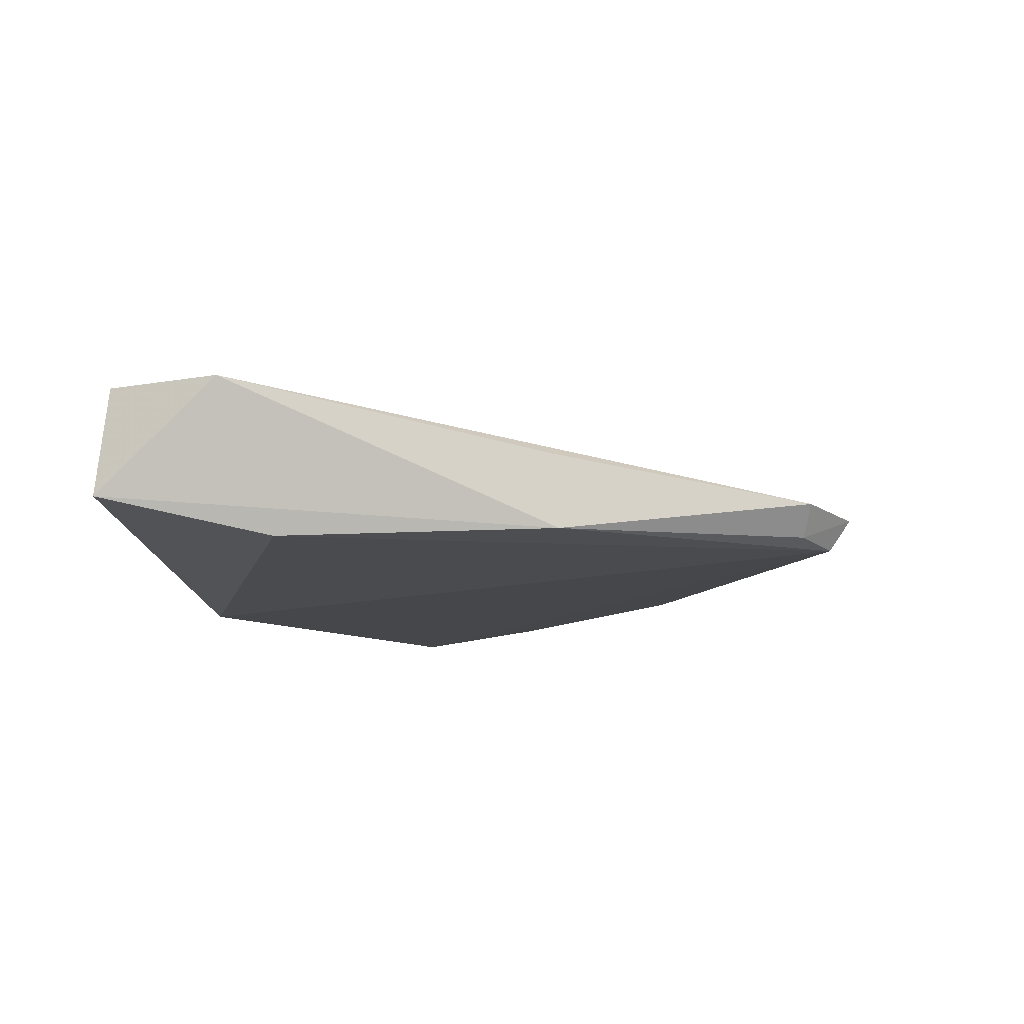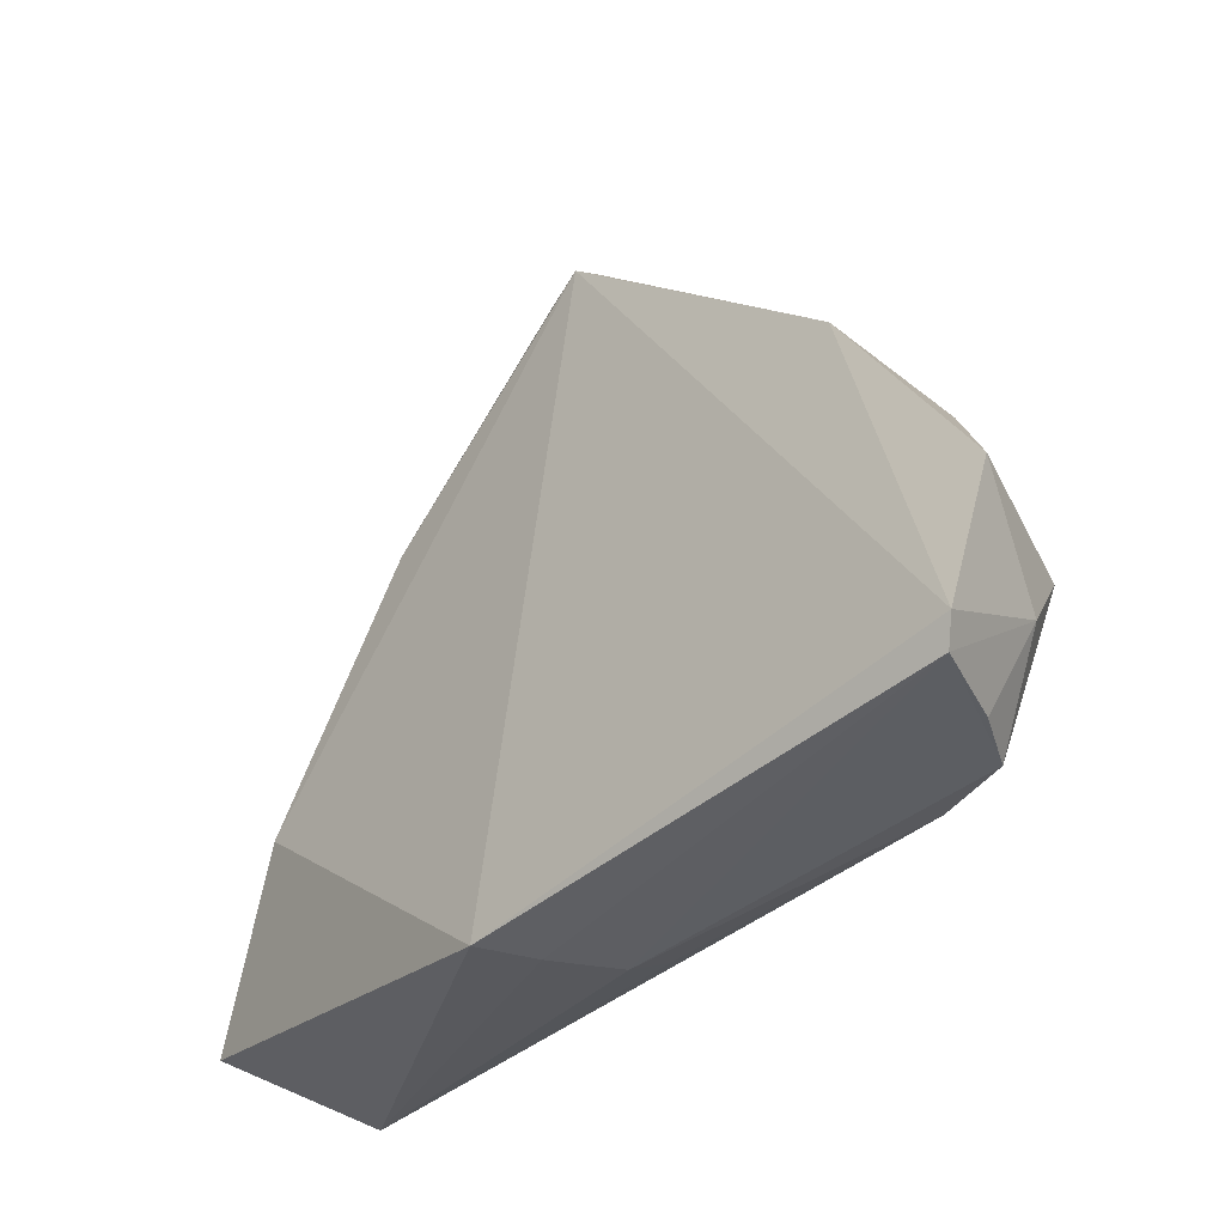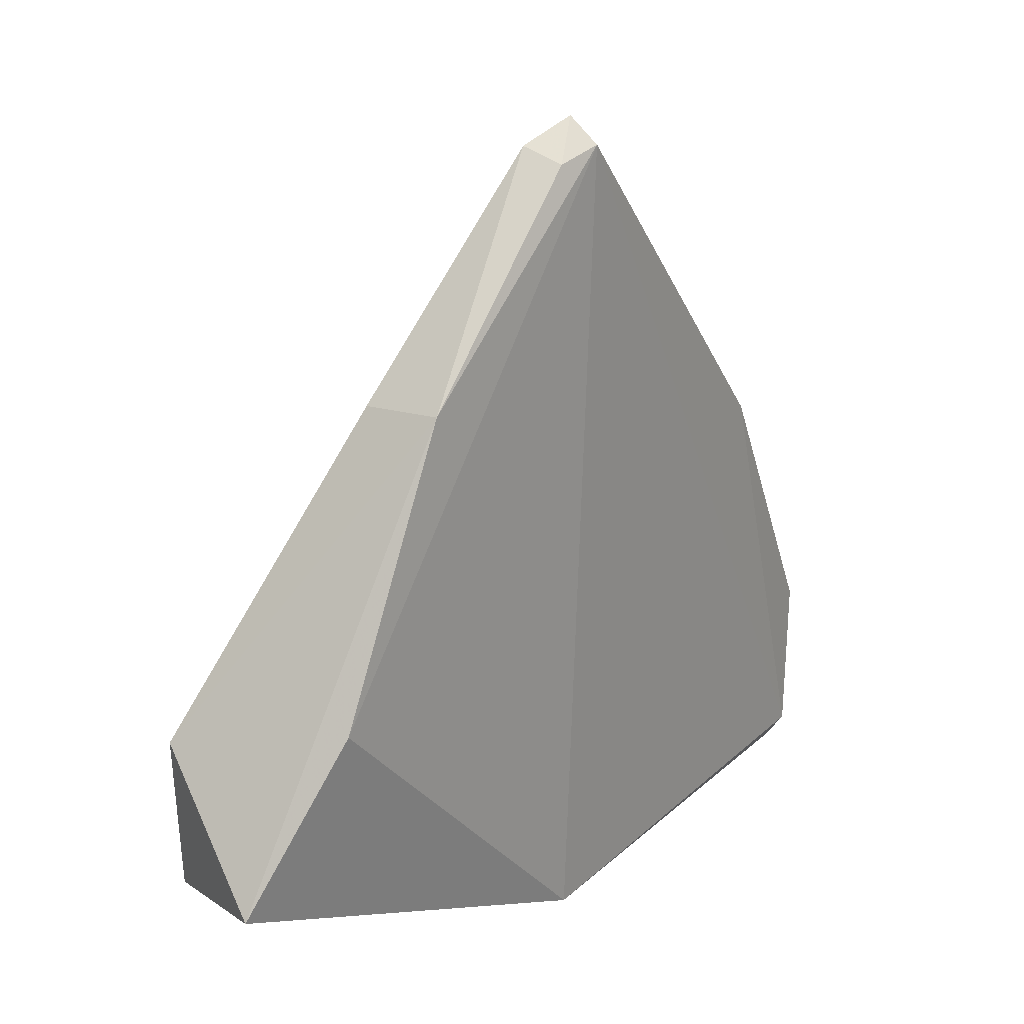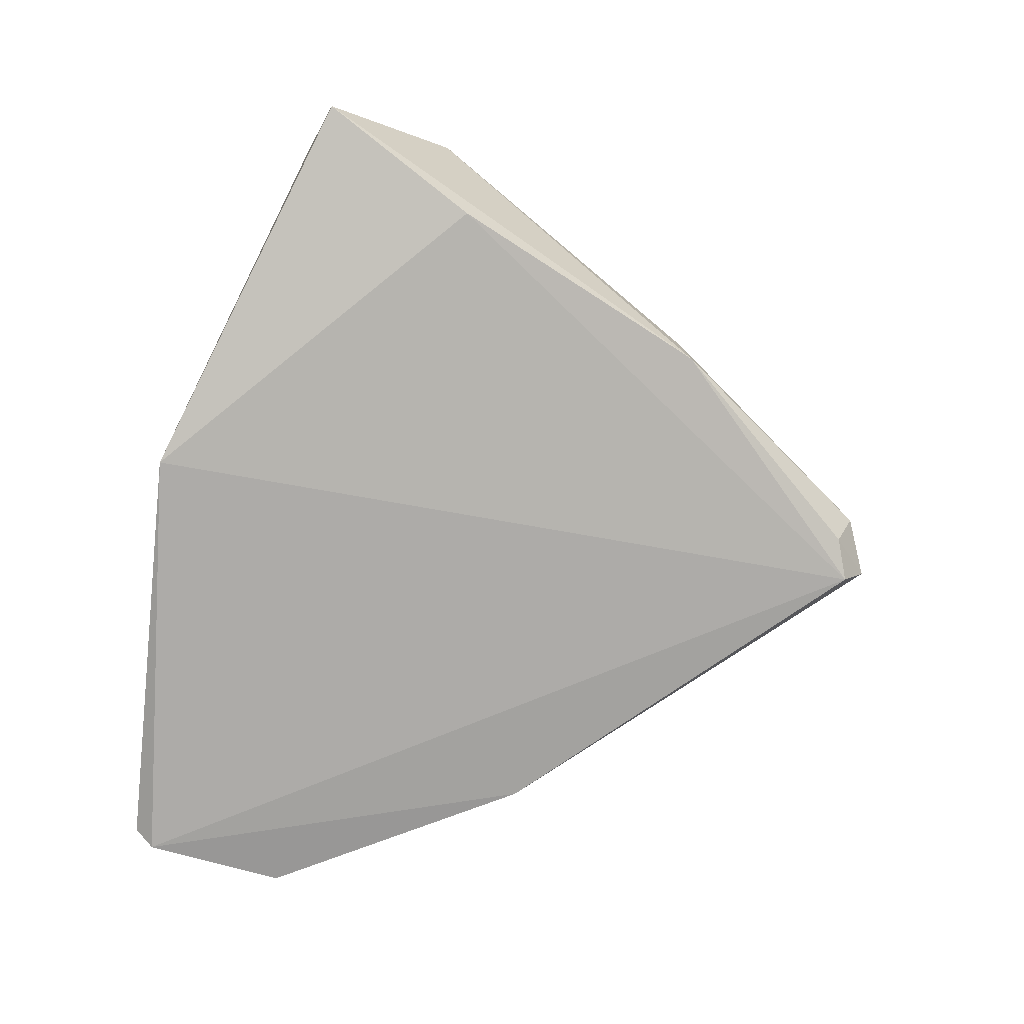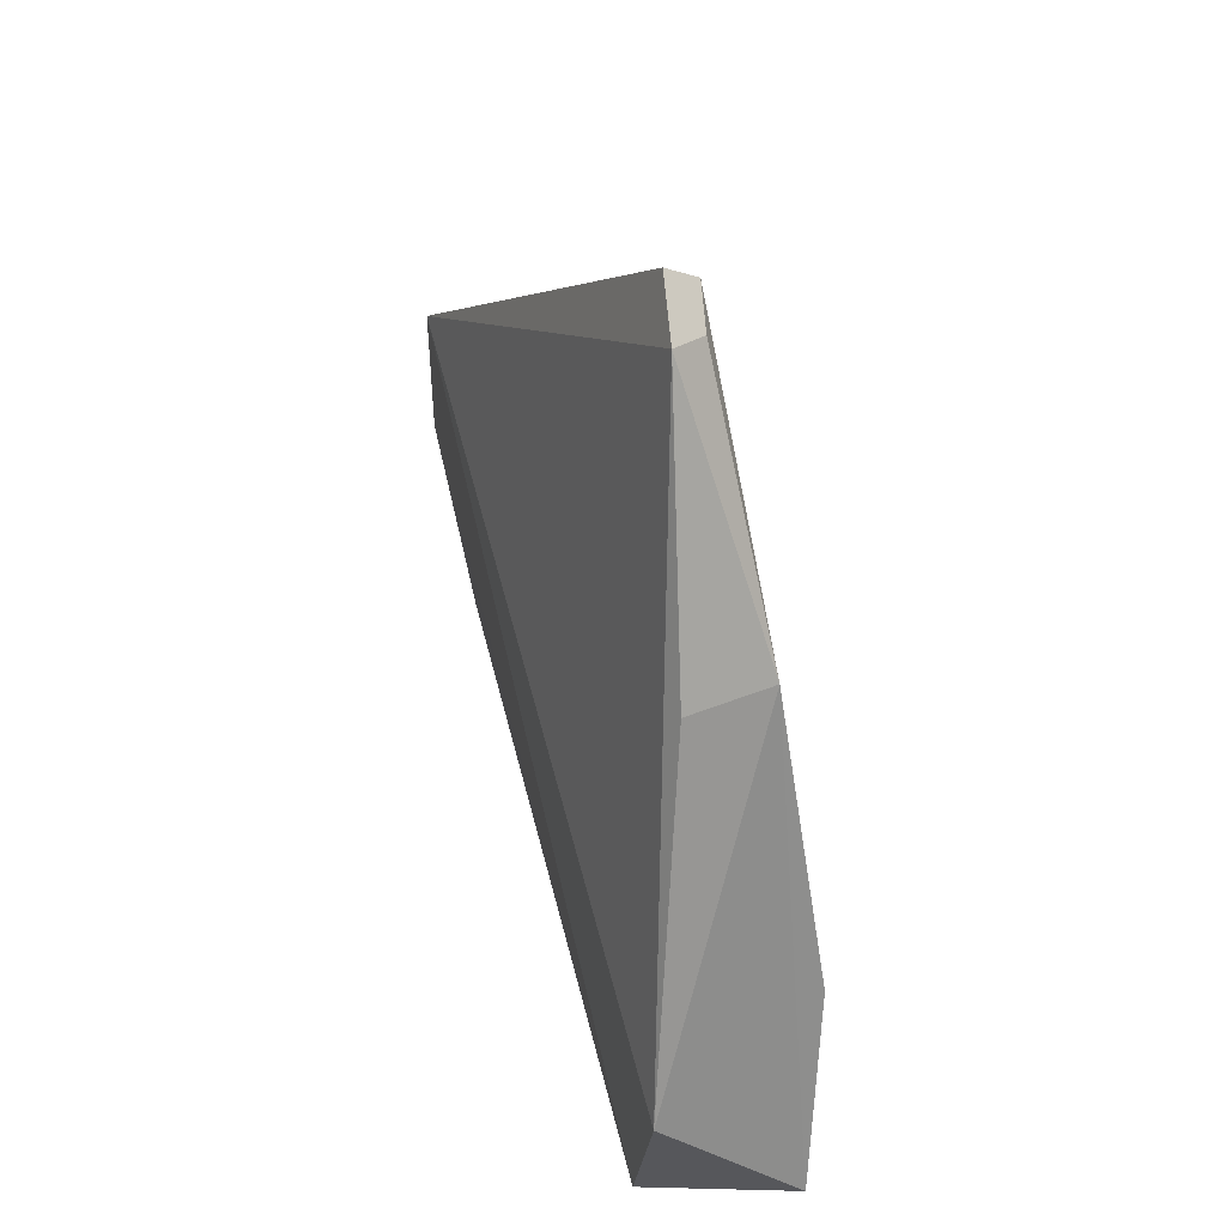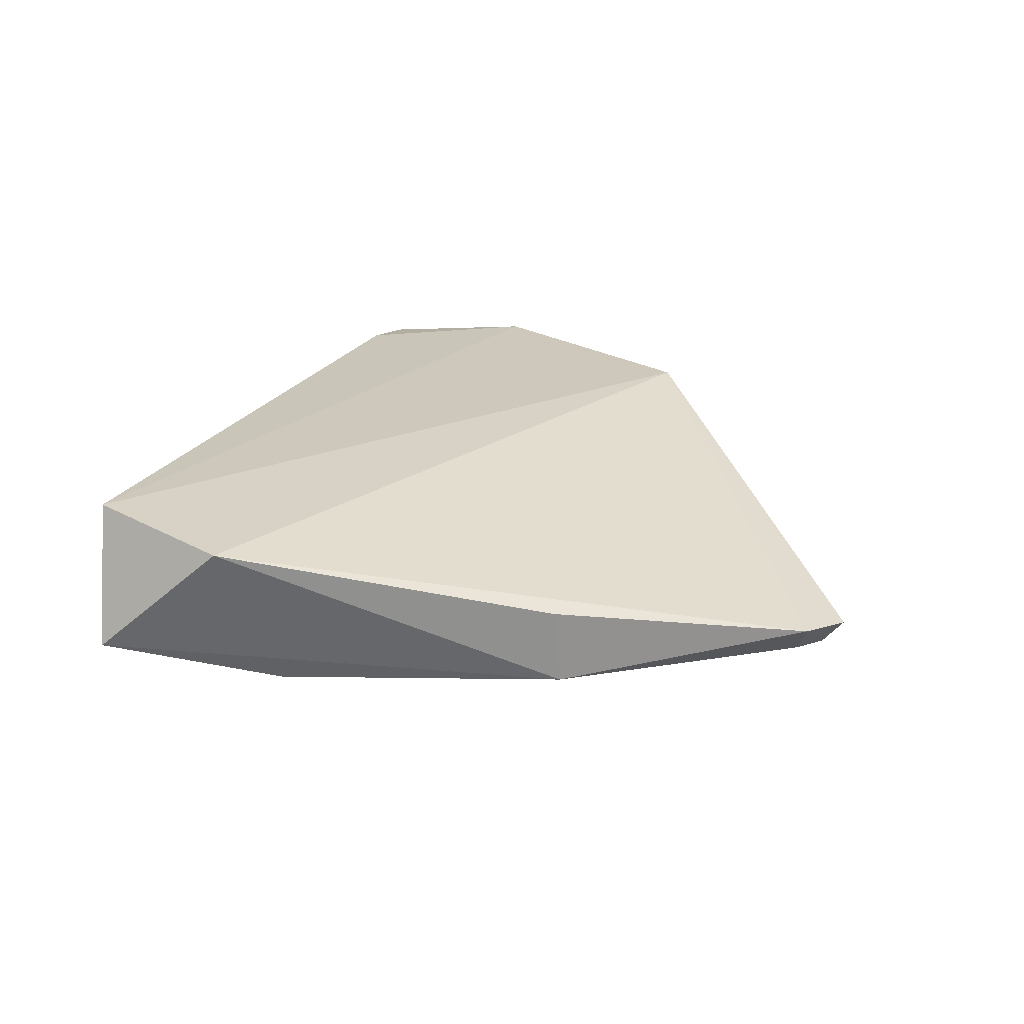
<metadata>
{"format":"obj","ext":"obj","renderer":"f3d","projection":"perspective","resolution":1024,"background":"white","views":[{"elev":-10.8,"azim":-58.5,"up":"+Y"},{"elev":-47.2,"azim":46.1,"up":"+Z"},{"elev":23.8,"azim":-53.6,"up":"+Z"},{"elev":-77.6,"azim":-94.8,"up":"+Y"},{"elev":58.0,"azim":-106.8,"up":"+Z"},{"elev":25.3,"azim":-59.0,"up":"+Y"}]}
</metadata>
<code>
v -5.631e-06 -0.009817 0.08373
v 0.04275 -0.01261 0.01752
v 0.02983 0.002537 0.04595
v -0.005418 -0.01002 0.002049
v -0.007599 -0.01531 0.001625
v 0.0317 -0.0003052 0.002896
v -0.04277 0.005151 0.01431
v 0.02967 -0.01251 0.04527
v 0.0374 0.001326 0.01852
v 0.03773 -0.01314 0.000599
v -0.04462 0.004036 0.03095
v -0.002447 -0.003852 0.002855
v 0.03928 -0.01437 0.002693
v 0.0001114 -0.01287 0.0813
v 0.02513 0.001032 0.003512
v 0.0381 -0.002798 0.0111
v -0.006049 -0.008664 0.08184
v -0.04867 -0.008388 0.01793
v -0.002248 0.000436 0.005947
v 0.03463 -0.005397 0.002029
v -0.004372 -0.01194 0.08017
v -0.03831 -0.01261 0.03415
v -0.02403 -0.01209 0.06089
v -0.02437 -0.004051 0.06029
f 7 4 5
f 8 2 3
f 8 3 1
f 9 3 2
f 9 7 3
f 10 5 4
f 11 3 7
f 12 4 7
f 12 10 4
f 12 6 10
f 13 2 8
f 13 5 10
f 14 8 1
f 14 13 8
f 14 5 13
f 15 9 6
f 15 7 9
f 15 6 12
f 16 6 9
f 16 13 10
f 16 9 2
f 16 2 13
f 17 1 3
f 17 3 11
f 18 11 7
f 18 7 5
f 19 15 12
f 19 12 7
f 19 7 15
f 20 16 10
f 20 10 6
f 20 6 16
f 21 14 1
f 21 1 17
f 22 18 5
f 22 5 14
f 23 22 14
f 23 14 21
f 23 21 17
f 23 11 18
f 23 18 22
f 24 23 17
f 24 17 11
f 24 11 23

</code>
